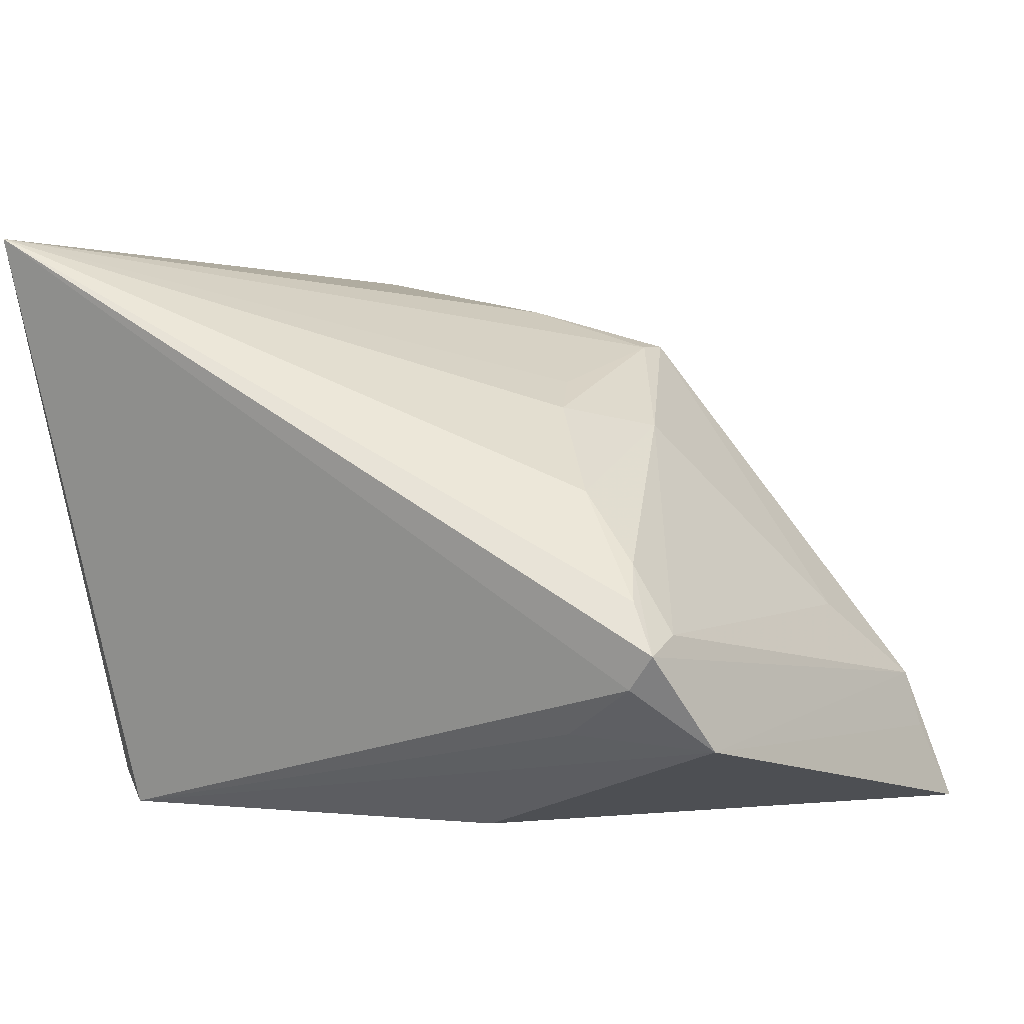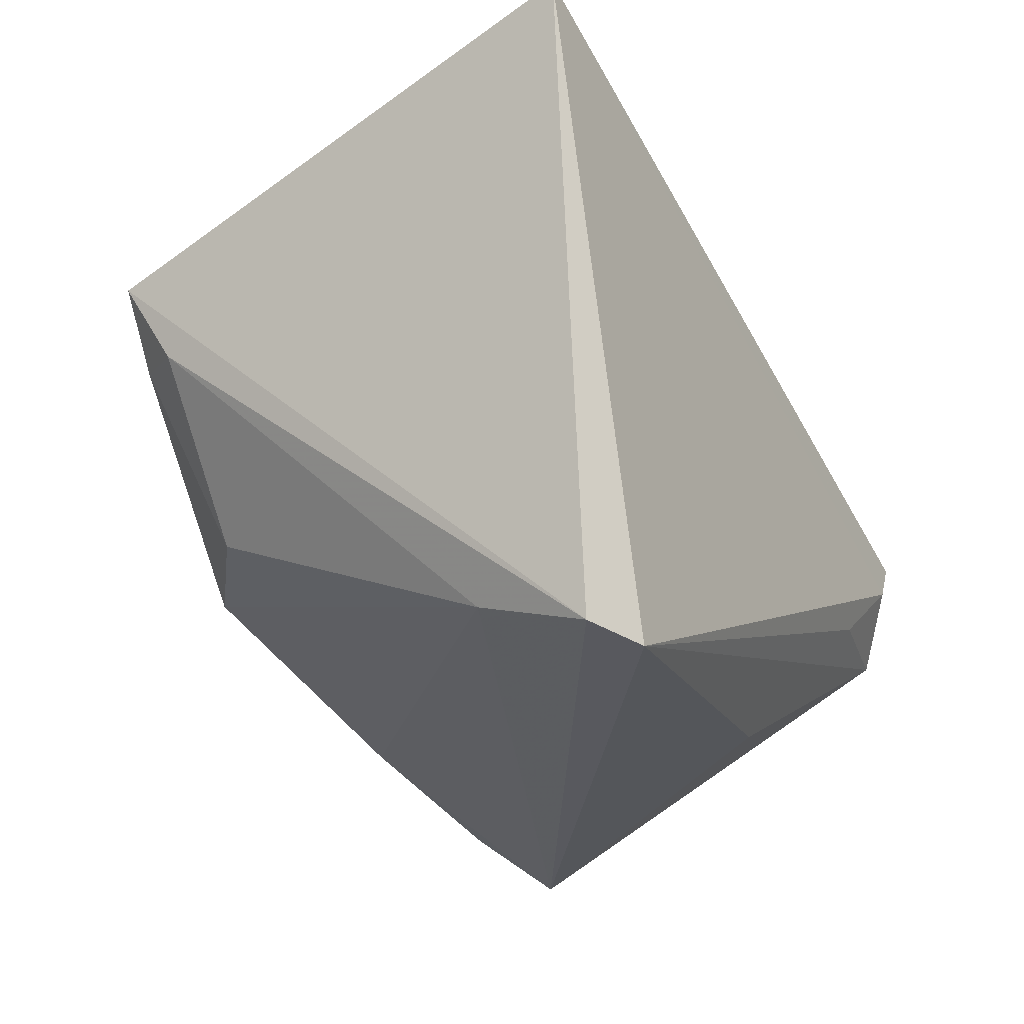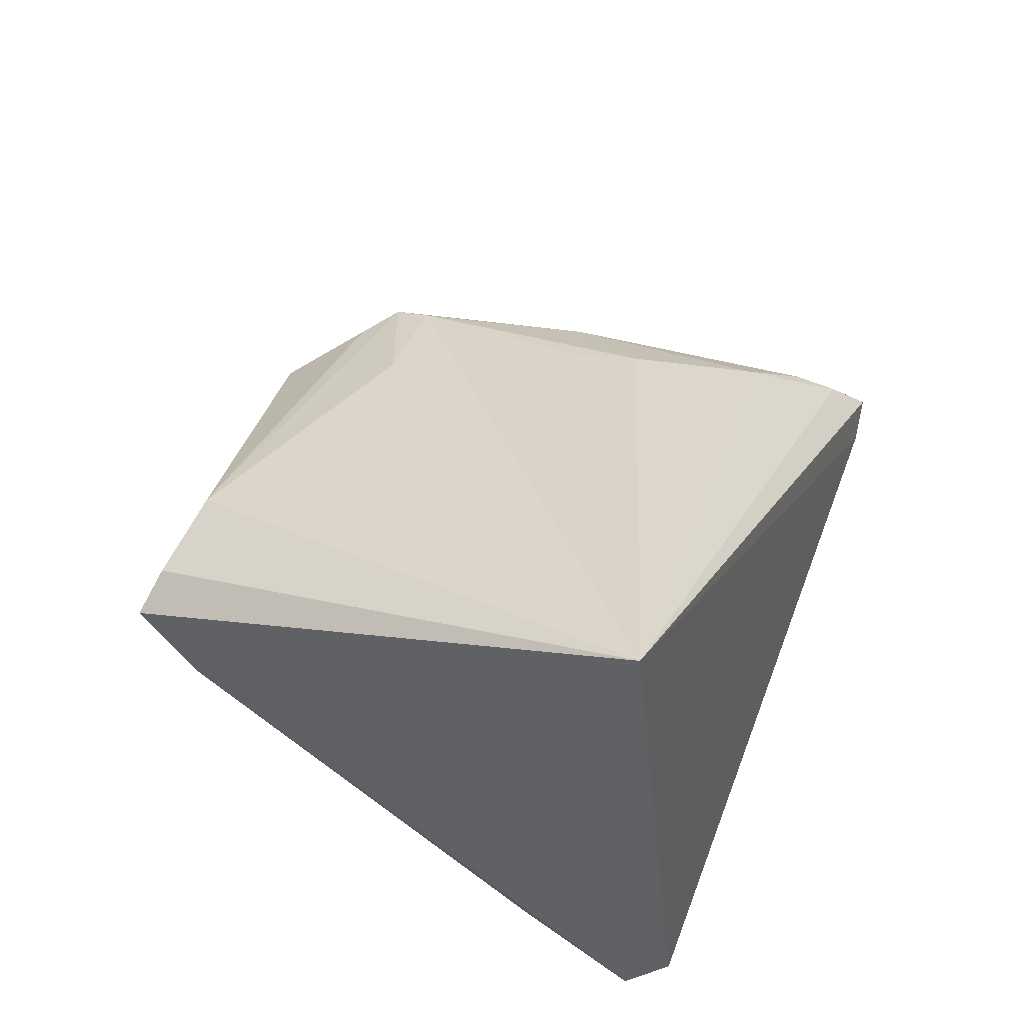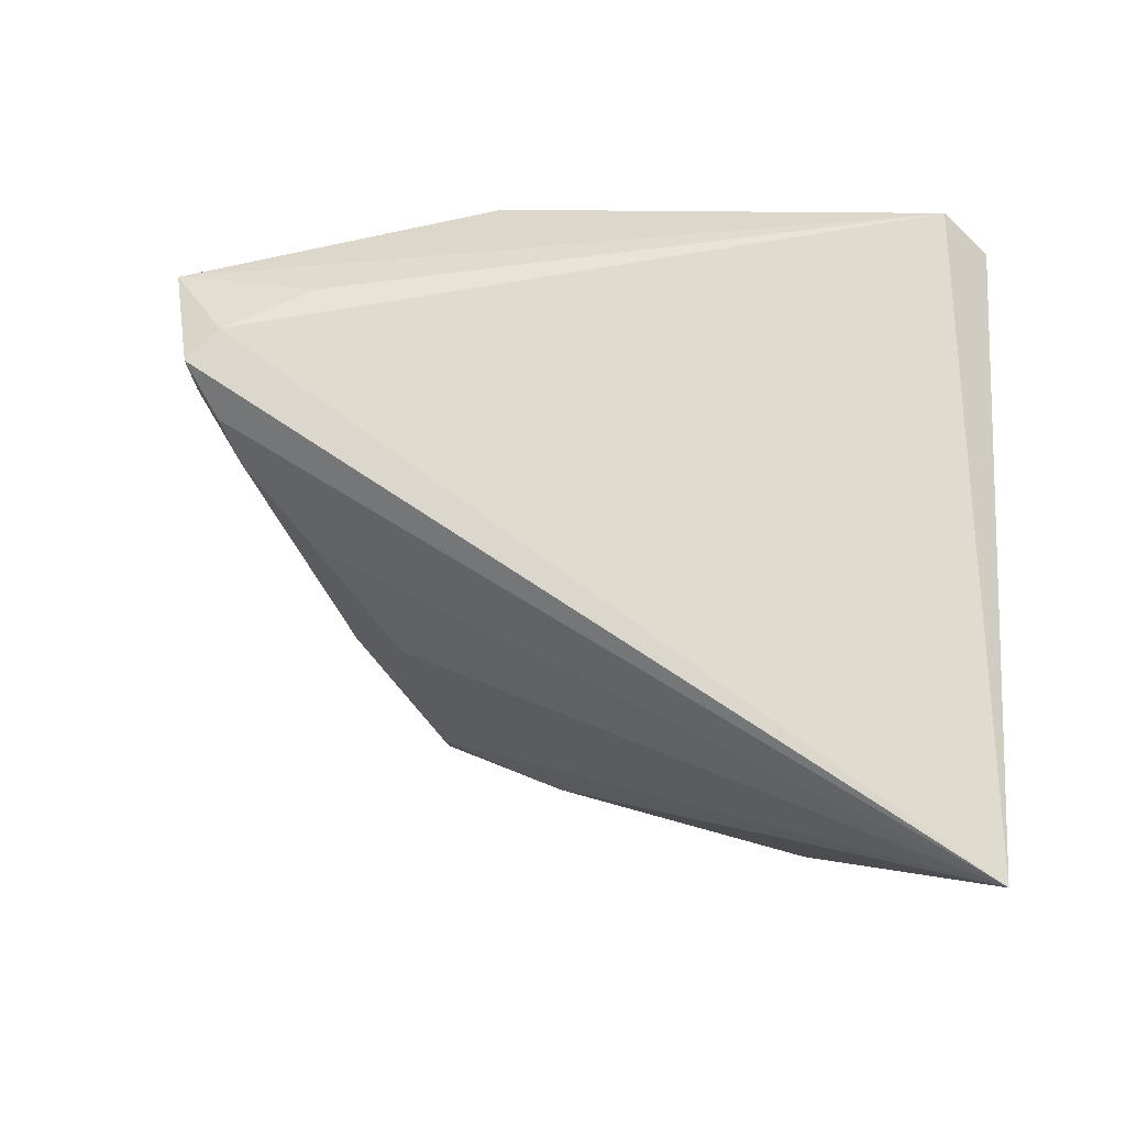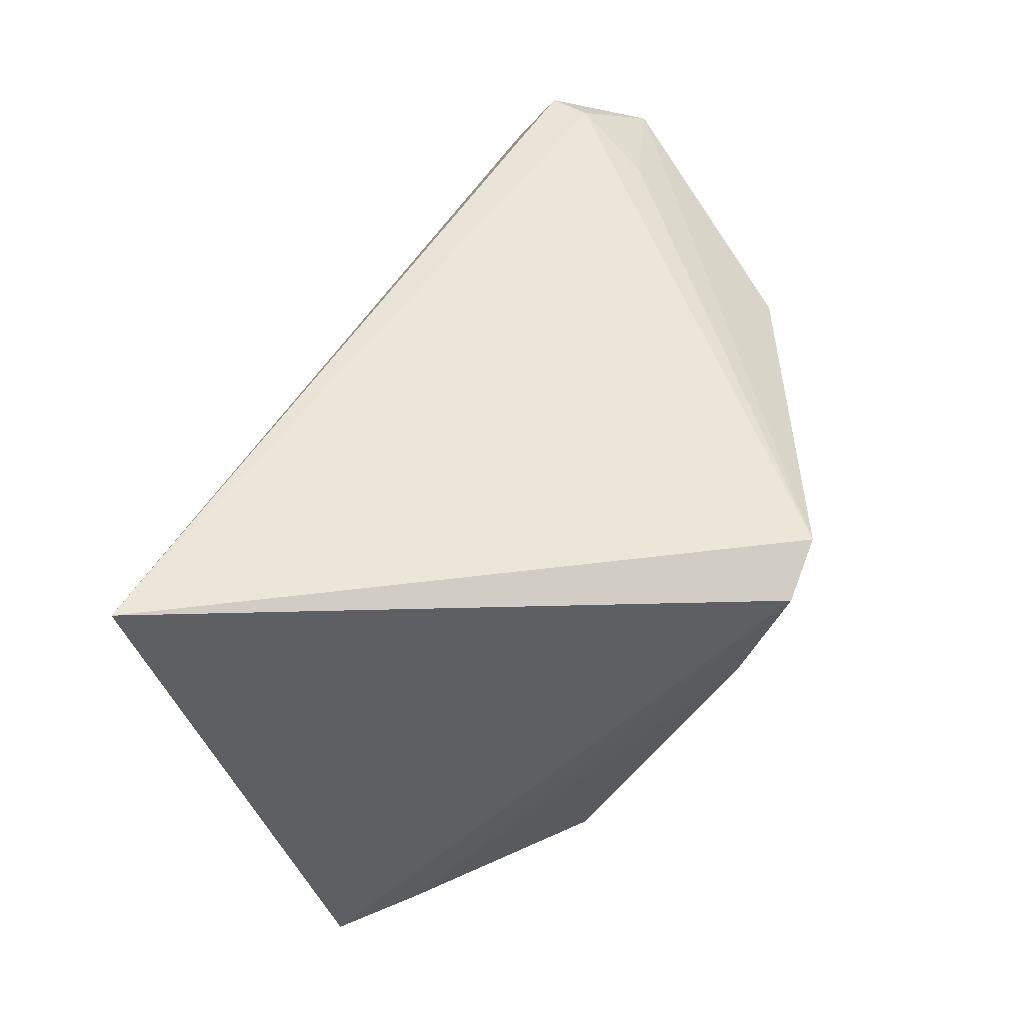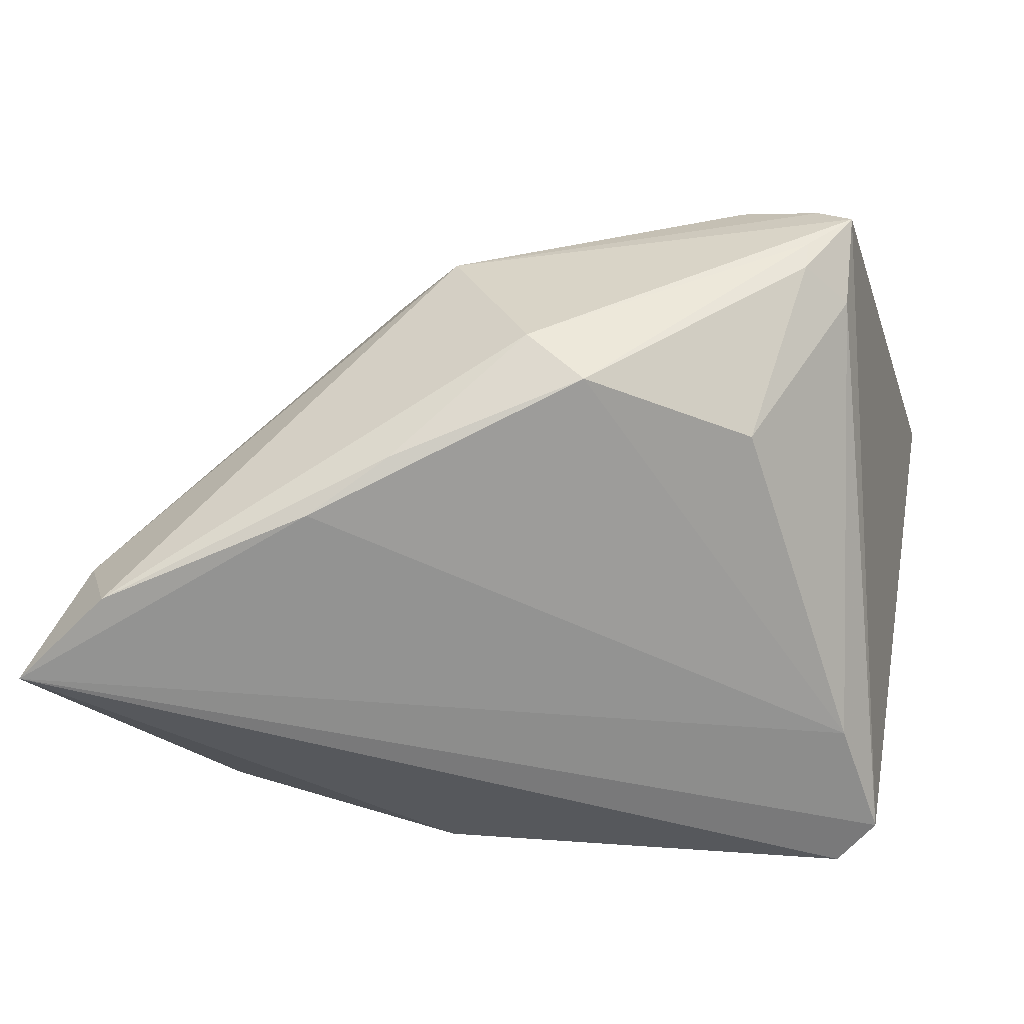
<metadata>
{"format":"obj","ext":"obj","renderer":"f3d","projection":"perspective","resolution":1024,"background":"white","views":[{"elev":16.0,"azim":33.3,"up":"+Y"},{"elev":-23.5,"azim":-59.9,"up":"+Y"},{"elev":41.5,"azim":-67.2,"up":"+Y"},{"elev":70.4,"azim":-167.4,"up":"+Z"},{"elev":46.5,"azim":-83.9,"up":"+Z"},{"elev":-42.1,"azim":-166.5,"up":"+Y"}]}
</metadata>
<code>
v -0.03092 -0.0118 -0.01838
v -0.009513 -0.005406 -0.03287
v 0.04237 -0.01838 -0.02125
v 0.01541 -0.02206 -0.02819
v -0.04305 0.006329 -0.01844
v 0.01292 -0.02836 0.0238
v -0.03989 0.01046 -0.02447
v -0.0485 0.03296 0.03287
v -0.03286 0.02122 -0.02118
v 0.03794 -0.028 -0.02694
v 0.03733 -0.0004651 0.02726
v 0.01344 0.01659 0.01017
v -0.0414 0.01808 -0.02207
v -0.03157 -0.03296 0.03287
v 0.02323 0.01105 0.02131
v 0.005108 0.01718 -0.02133
v 0.009378 0.01796 -0.01871
v 0.03802 -0.001054 0.03266
v 0.03554 -0.005027 0.03287
v -0.01512 -0.01128 -0.03065
v -0.004647 0.0217 -0.01272
v 0.006146 -0.0173 -0.03003
v -0.04507 0.01483 -0.02307
v -0.03503 -0.027 0.0164
v 0.02748 -0.01201 0.03125
v 0.009942 0.01782 0.003705
v 0.009308 0.01856 -0.01489
v 0.03149 0.005548 0.02548
v -0.0004101 0.01271 -0.02855
v 0.0485 -0.03296 -0.02203
v 0.04253 -0.01192 0.02747
v 0.03395 0.00305 0.02951
v -0.0393 0.00721 -0.02406
v 0.03621 -0.008314 -0.01205
v 0.04494 -0.0242 -0.02037
v -0.03665 -0.03127 0.02936
v 0.01972 0.01346 0.0006977
f 25 14 31
f 31 14 6
f 6 30 31
f 14 30 6
f 24 1 20
f 19 25 31
f 8 14 19
f 14 25 19
f 8 15 12
f 23 8 13
f 8 9 13
f 13 29 23
f 9 29 13
f 21 9 8
f 17 9 21
f 20 1 33
f 36 30 14
f 36 24 30
f 36 14 8
f 36 8 23
f 30 24 4
f 4 24 20
f 1 24 5
f 23 33 5
f 5 33 1
f 5 36 23
f 24 36 5
f 16 9 17
f 17 29 16
f 16 29 9
f 23 29 2
f 17 21 27
f 27 21 8
f 18 19 31
f 8 19 18
f 31 30 35
f 3 29 17
f 17 34 3
f 3 35 30
f 34 11 3
f 11 18 3
f 3 18 31
f 31 35 3
f 23 2 7
f 7 2 20
f 7 33 23
f 20 33 7
f 22 4 20
f 20 2 22
f 37 12 15
f 37 27 12
f 17 27 37
f 37 34 17
f 37 11 34
f 8 12 26
f 26 27 8
f 12 27 26
f 10 22 2
f 10 2 29
f 4 22 10
f 29 3 10
f 30 4 10
f 10 3 30
f 28 37 15
f 11 37 28
f 28 18 11
f 8 18 32
f 18 28 32
f 32 15 8
f 32 28 15

</code>
